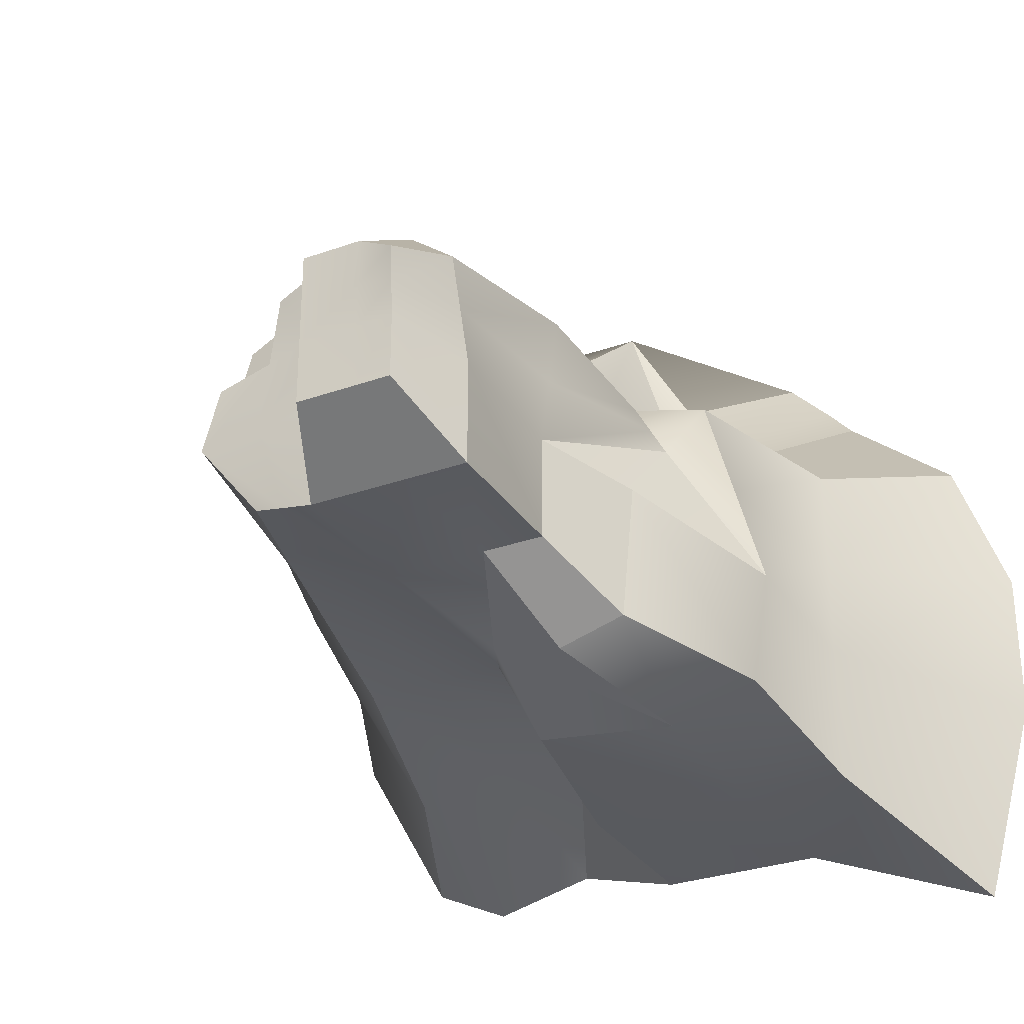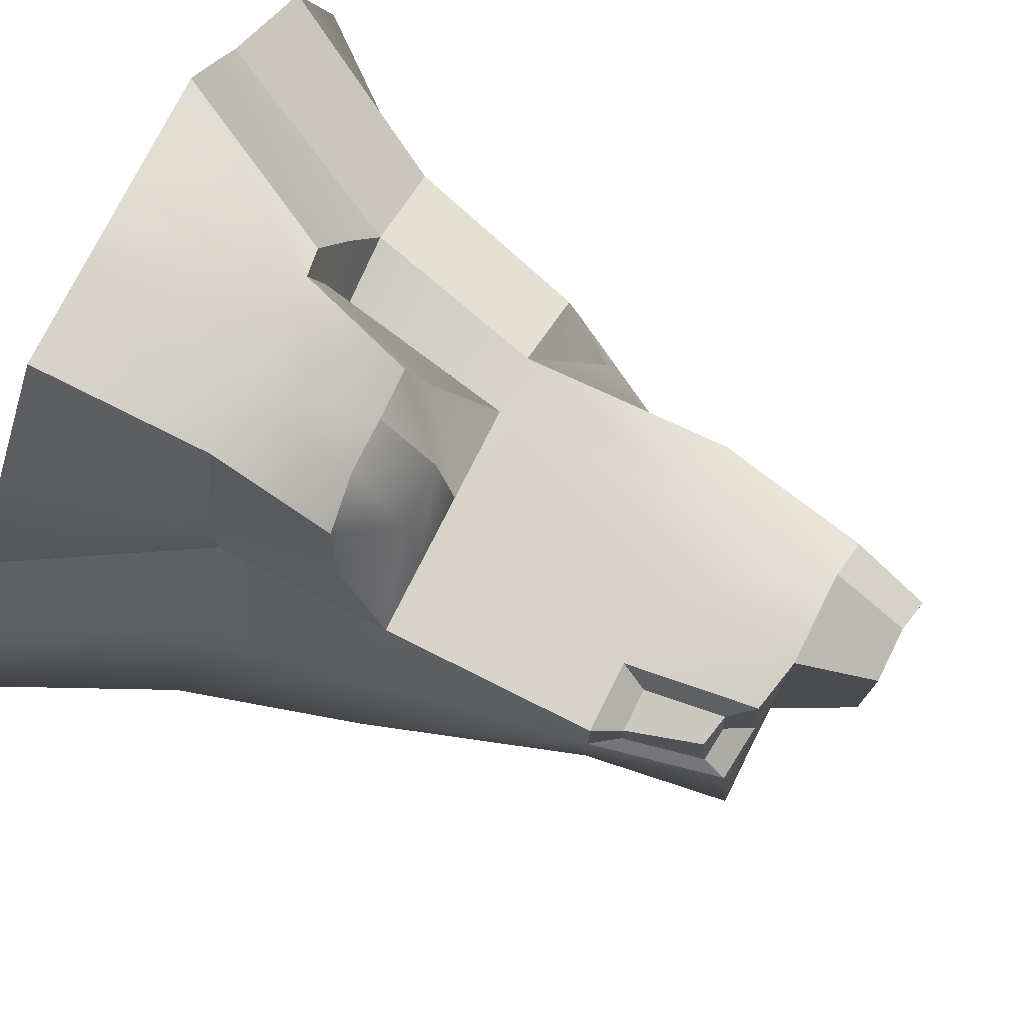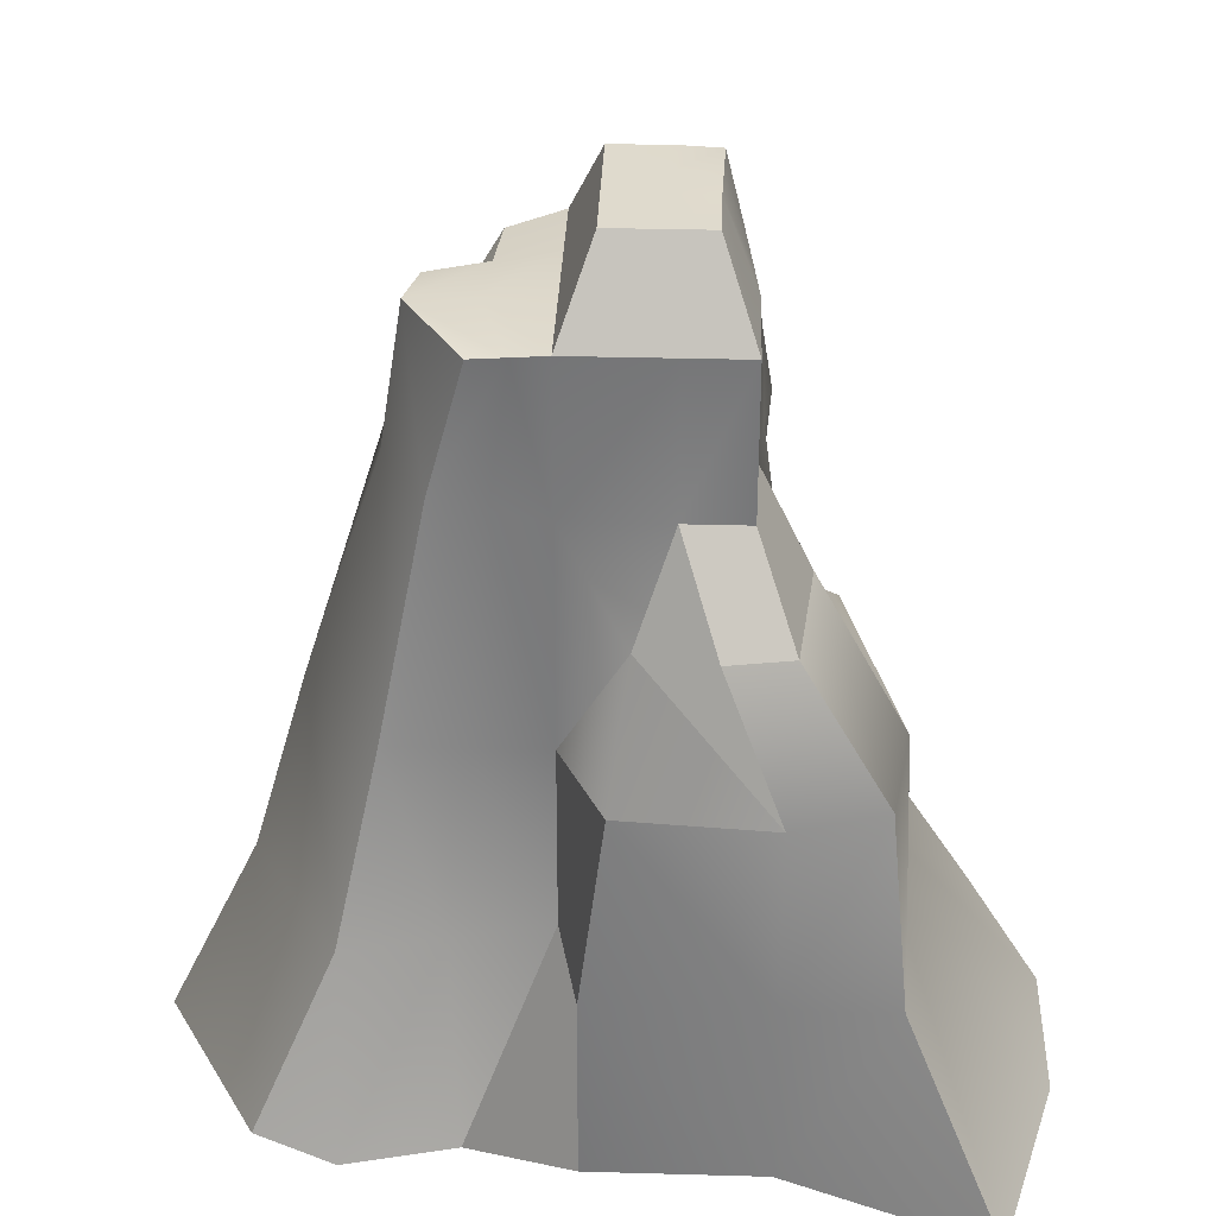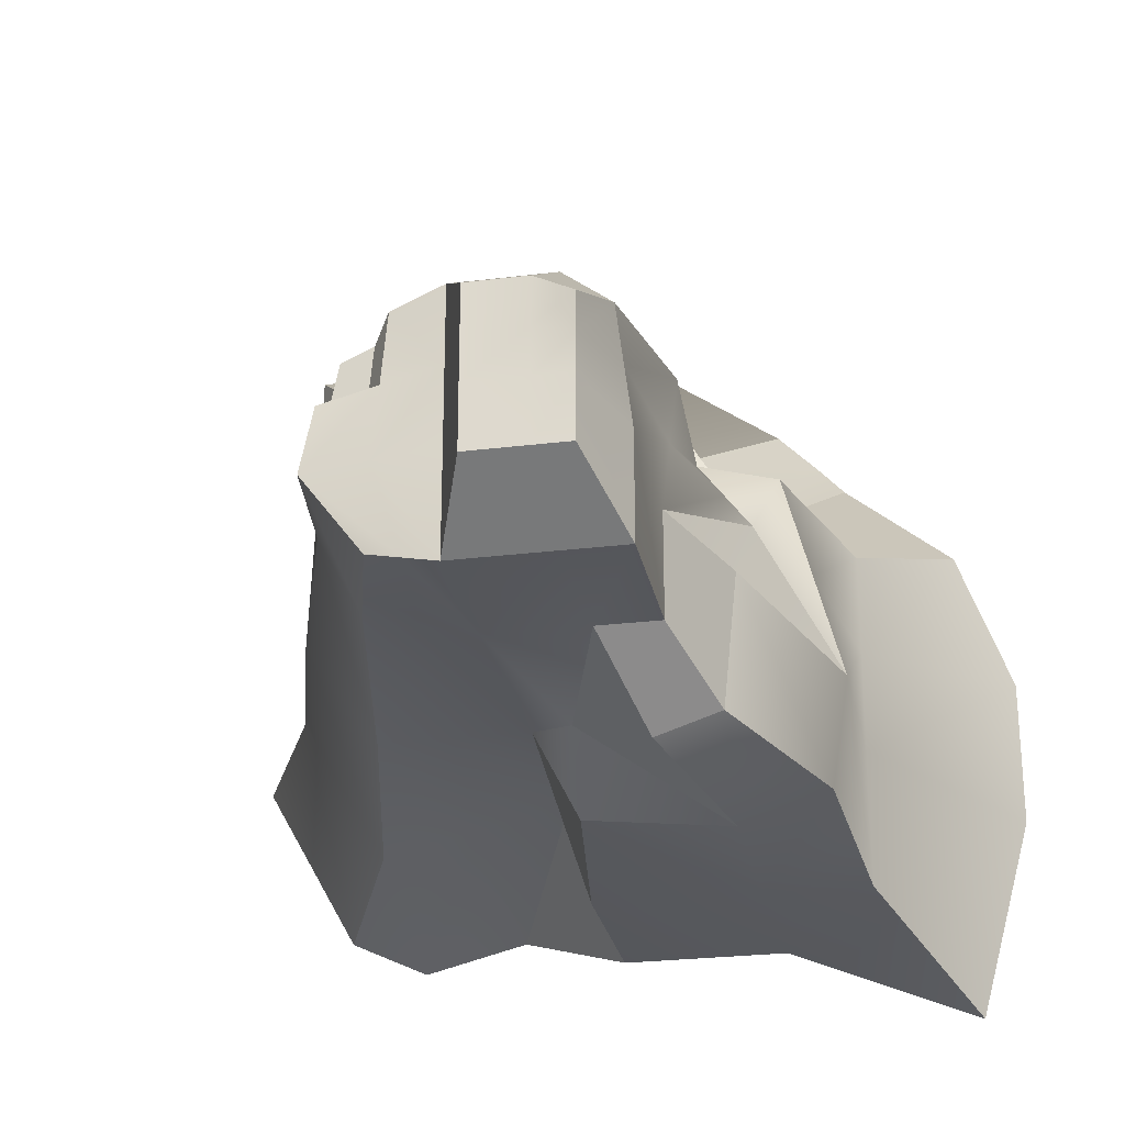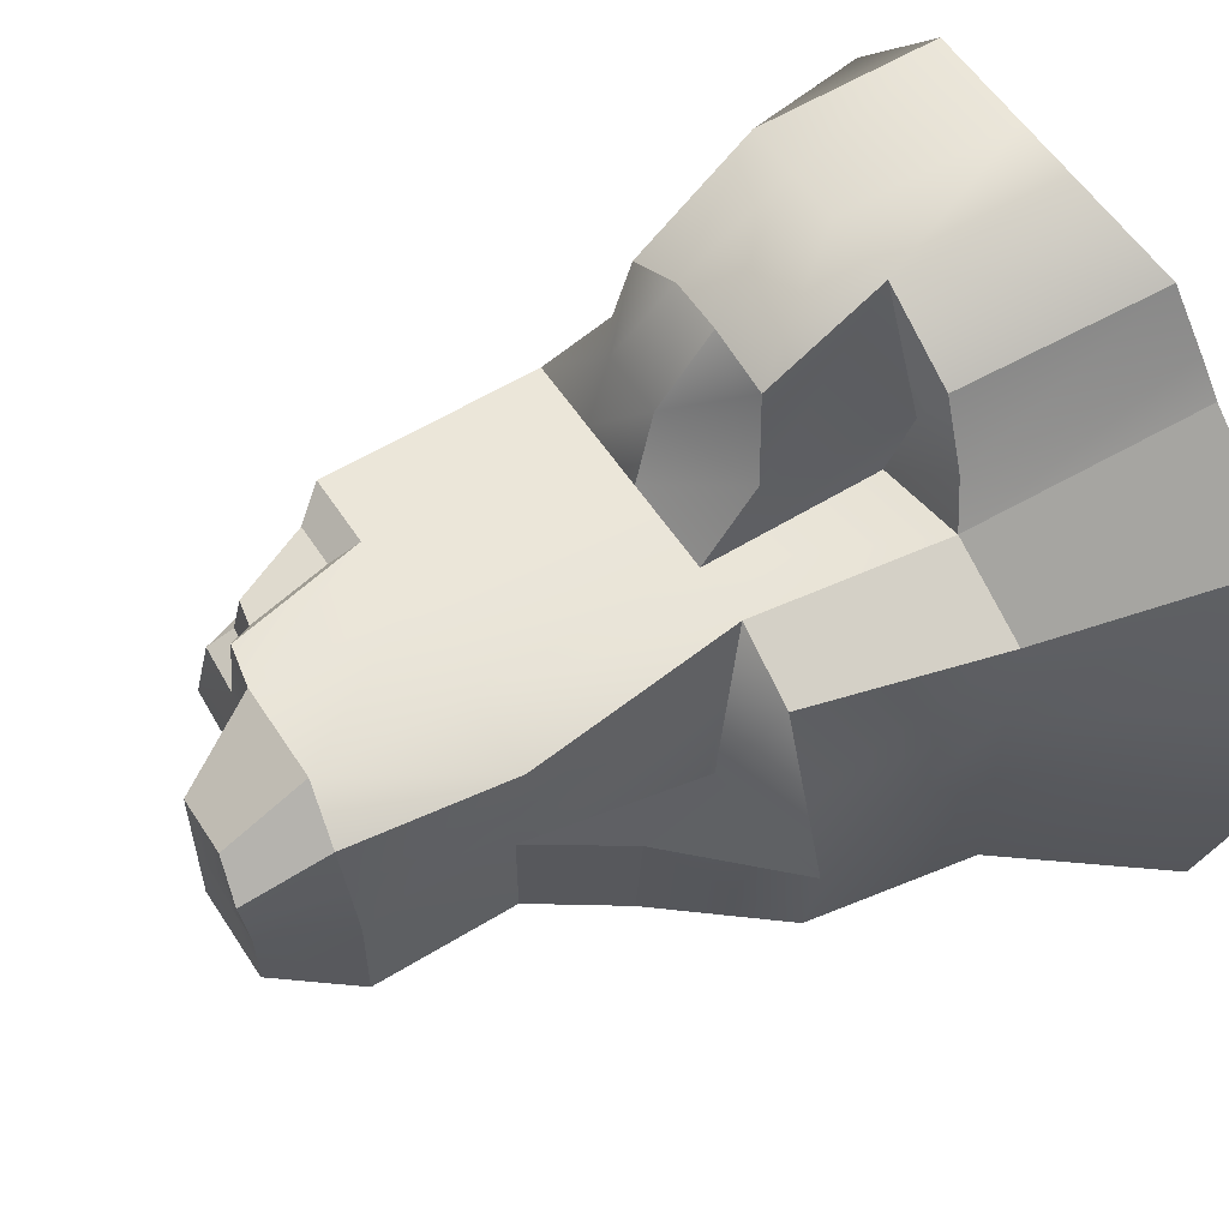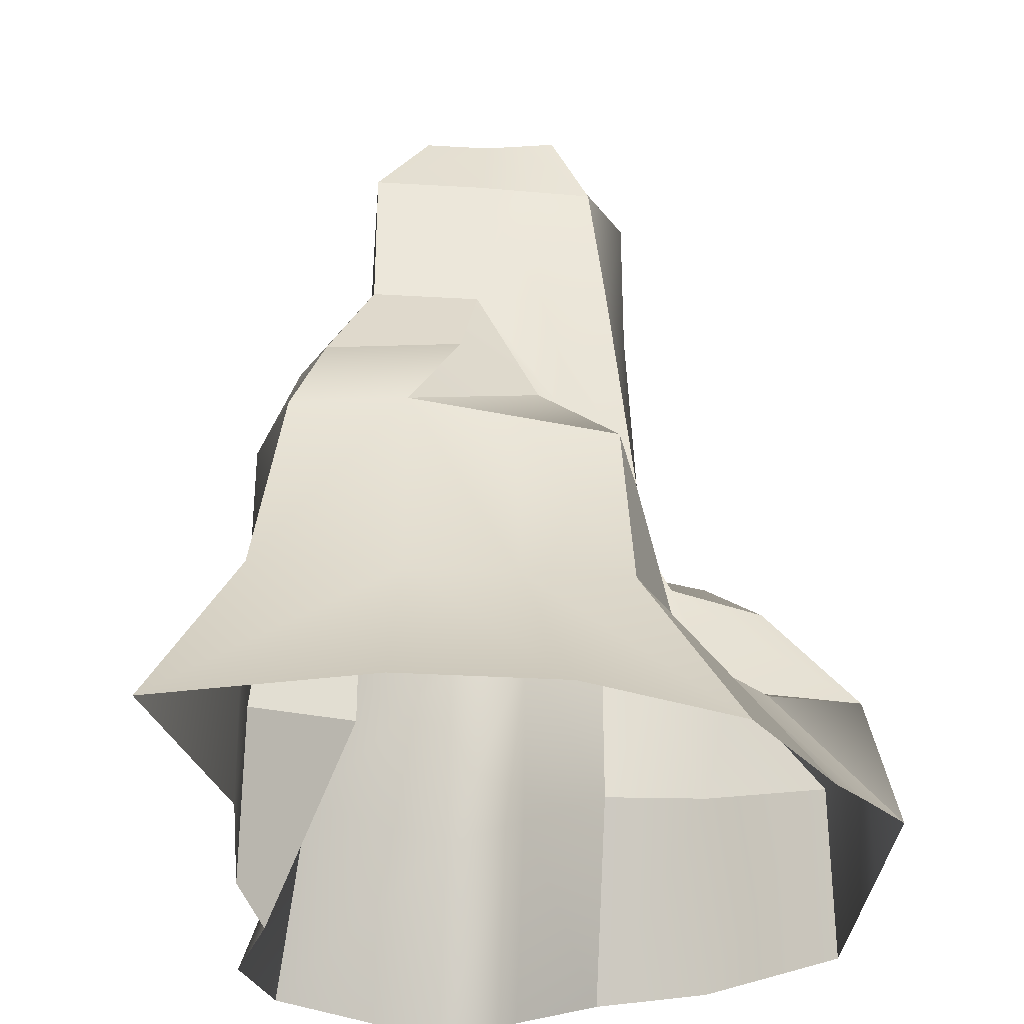
<metadata>
{"format":"obj","ext":"obj","renderer":"f3d","projection":"perspective","resolution":1024,"background":"white","views":[{"elev":-30.3,"azim":-152.7,"up":"+Z"},{"elev":76.0,"azim":116.6,"up":"+Z"},{"elev":32.7,"azim":-177.8,"up":"+Y"},{"elev":-26.1,"azim":-168.9,"up":"+Z"},{"elev":56.7,"azim":-122.7,"up":"+Z"},{"elev":-32.6,"azim":-94.7,"up":"+Y"}]}
</metadata>
<code>
g default
v -15 -0.03064 16
v 15 -0.03064 7.459
v -7.963 42.3 5.172
v -8.74 41.88 -7.459
v 4.253 41.04 -6.341
v 15.53 -0.03065 -11.36
v -8.74 21 7.459
v 8.74 21 7.459
v 8.74 21 -7.459
v -11 10.56 9
v 8.74 10.56 7.459
v 11 10.56 -10
v -3.234 28.5 -10.42
v -5.244 41.88 -7.459
v -5.244 41.88 7.459
v -5.244 21 7.459
v -5.244 10.56 7.459
v 0.3496 21 -7.459
v 0.3496 10.56 -7.459
v 5 -0.03065 -12
v 0.3496 21 7.459
v 0.3496 41.88 7.459
v 0.3496 41.88 -7.459
v -8.74 33.53 -7.459
v -5.244 33.53 -7.459
v 0.3496 33.53 -7.459
v 6.24 33.75 -6.095
v 8.74 33.53 7.459
v 0.3496 33.53 7.459
v -5.244 33.53 7.459
v -9.534 33.22 5.939
v -3.097 16.45 15.14
v -3.975 10.56 20.22
v 0.265 10.56 20.22
v 0.265 16.79 16.51
v -3.975 -0.03064 20.22
v 0.265 -0.03064 20.22
v -11 -0.03064 20.22
v -7.243 8.998 14.44
v 6.626 -0.03064 20.22
v 6.626 10.56 20.22
v 6.66 17.08 15.02
v -4.819 46.56 -4.439
v -4.819 46.56 4.439
v -1.491 46.56 4.439
v -1.491 46.56 -4.439
v -7.018 47.04 3.114
v -6.9 46.56 -4.439
v -8.74 41.88 -1.492
v -6.9 46.56 -0.8878
v -4.819 46.56 -0.8878
v -1.491 46.56 -0.8878
v 0.3496 41.88 -1.492
v 7.384 41.91 -2.282
v 8.74 33.53 -1.492
v 12.93 21 -1.492
v 15.95 10.56 -1.492
v 21 -0.03064 -1.492
v -12.09 24.57 1.698
v -8.74 33.53 -1.492
v -15.35 21 -11.84
v -16.33 21 -5.603
v -11.58 28.18 -2.573
v -10.79 28.06 -10.03
v -10.38 10.56 -13.49
v -10.38 21 -13.49
v -2.178 20.7 -12.46
v -0.861 10.56 -13.49
v -16.33 10.56 -13.49
v -16.33 10.56 -5.603
v -10.38 -0.03064 -13.49
v -0.861 -0.03064 -13.49
v -21.4 -0.03064 -18.03
v -24.54 -0.03064 -6.512
v -7.264 28.6 -11.44
v -21.4 -0.03064 10.77
v -16.33 10.56 6.228
v -13.26 21.42 5.975
v 4.545 21 -7.459
v 5.675 10.56 -8.73
v 11 -0.03065 -13.5
v 3.445 -0.03064 20.22
v 3.445 10.56 20.22
v 3.445 16.79 16.51
v 4.545 21 7.459
v 4.545 33.53 7.459
v 3.351 41.21 6.625
v 3.867 41.89 -1.887
v 2.301 41.46 -6.9
v 3.295 33.64 -6.777
v -10.41 22.78 4.578
v -9.137 33.37 2.223
v -8.352 42.09 1.84
v -6.959 46.8 1.113
v -4.819 46.56 1.776
v -1.491 46.56 1.776
v 0.3496 41.88 2.984
v 3.609 41.55 2.369
v 6.868 41.23 1.755
v 8.74 33.53 2.984
v 10.83 21 2.984
v 12.34 10.56 2.984
v 18 -0.03064 2.984
v -24.54 -0.03064 2.129
v -16.33 10.56 0.3123
v -14.79 21.21 0.1856
v 5.133 35.1 6.118
v 4.407 39.77 5.611
v 7.684 35.1 6.118
v 6.232 39.37 5.104
v 4.564 39.98 3.024
v 6.545 39.78 2.65
v 7.684 35.1 3.397
v -4.262 17.13 9.882
v -6.274 9.81 12.08
v -9.405 9.526 11.01
v -13.44 -0.03064 17.72
v 12.59 -0.03064 13.63
v 8.444 10.56 13.46
v 7.568 17.64 10.37
v 4.105 19.99 12.56
v 0.3158 19.99 12.56
g pCube1
f 29 30 16 21
f 43 51 52 46
f 13 26 18
f 55 56 9 27
f 61 62 63 64
f 32 33 34 35
f 56 57 12 9
f 65 66 67 68
f 69 70 62 61
f 33 36 37 34
f 57 58 6 12
f 71 65 68 72
f 73 74 70 69
f 69 65 71 73
f 61 66 65 69
f 64 75 66 61
f 50 51 43 48
f 7 16 30 31
f 10 17 16 7
f 38 36 33 39
f 19 18 79 80
f 20 19 80 81
f 34 37 82 83
f 35 34 83 84
f 85 86 29 21
f 23 53 88 89
f 18 26 90 79
f 4 14 25 24
f 26 25 14 23
f 89 90 26 23
f 54 55 27 5
f 22 29 86 87
f 15 30 29 22
f 31 30 15 3
f 24 60 49 4
f 114 115 33 32
f 122 114 32
f 115 116 39 33
f 116 117 38 39
f 118 119 41 40
f 119 120 42 41
f 84 121 122 35
f 15 22 45 44
f 52 53 23 46
f 23 14 43 46
f 3 15 44 47
f 14 4 48 43
f 4 49 50 48
f 50 49 93 94
f 94 95 51 50
f 52 51 95 96
f 96 97 53 52
f 97 98 88 53
f 99 100 55 54
f 100 101 56 55
f 101 102 57 56
f 102 103 58 57
f 70 74 104 105
f 62 70 105 106
f 60 59 91 92
f 49 60 92 93
f 59 63 62
f 60 24 64 63
f 13 18 67
f 18 19 68 67
f 19 20 72 68
f 24 25 75 64
f 25 13 66 75
f 1 10 77 76
f 10 7 78 77
f 78 59 62 106
f 13 67 66
f 13 25 26
f 59 60 63
f 7 91 59 78
f 80 79 9 12
f 81 80 12 6
f 83 82 40 41
f 84 83 41 42
f 120 121 42
f 28 86 85 8
f 108 107 109 110
f 54 88 98 99
f 89 88 54 5
f 27 90 89 5
f 79 90 27 9
f 92 91 7 31
f 93 92 31 3
f 94 93 3 47
f 47 44 95 94
f 96 95 44 45
f 22 97 96 45
f 87 98 97 22
f 112 111 108 110
f 109 113 112 110
f 8 101 100 28
f 11 102 101 8
f 2 103 102 11
f 105 104 76 77
f 106 105 77 78
f 87 86 107 108
f 86 28 109 107
f 99 98 111 112
f 98 87 108 111
f 28 100 113 109
f 100 99 112 113
f 16 17 115 114
f 17 10 116 115
f 10 1 117 116
f 2 11 119 118
f 11 8 120 119
f 8 85 121 120
f 122 121 85 21
f 21 16 114 122
f 122 32 35
f 42 121 84

</code>
